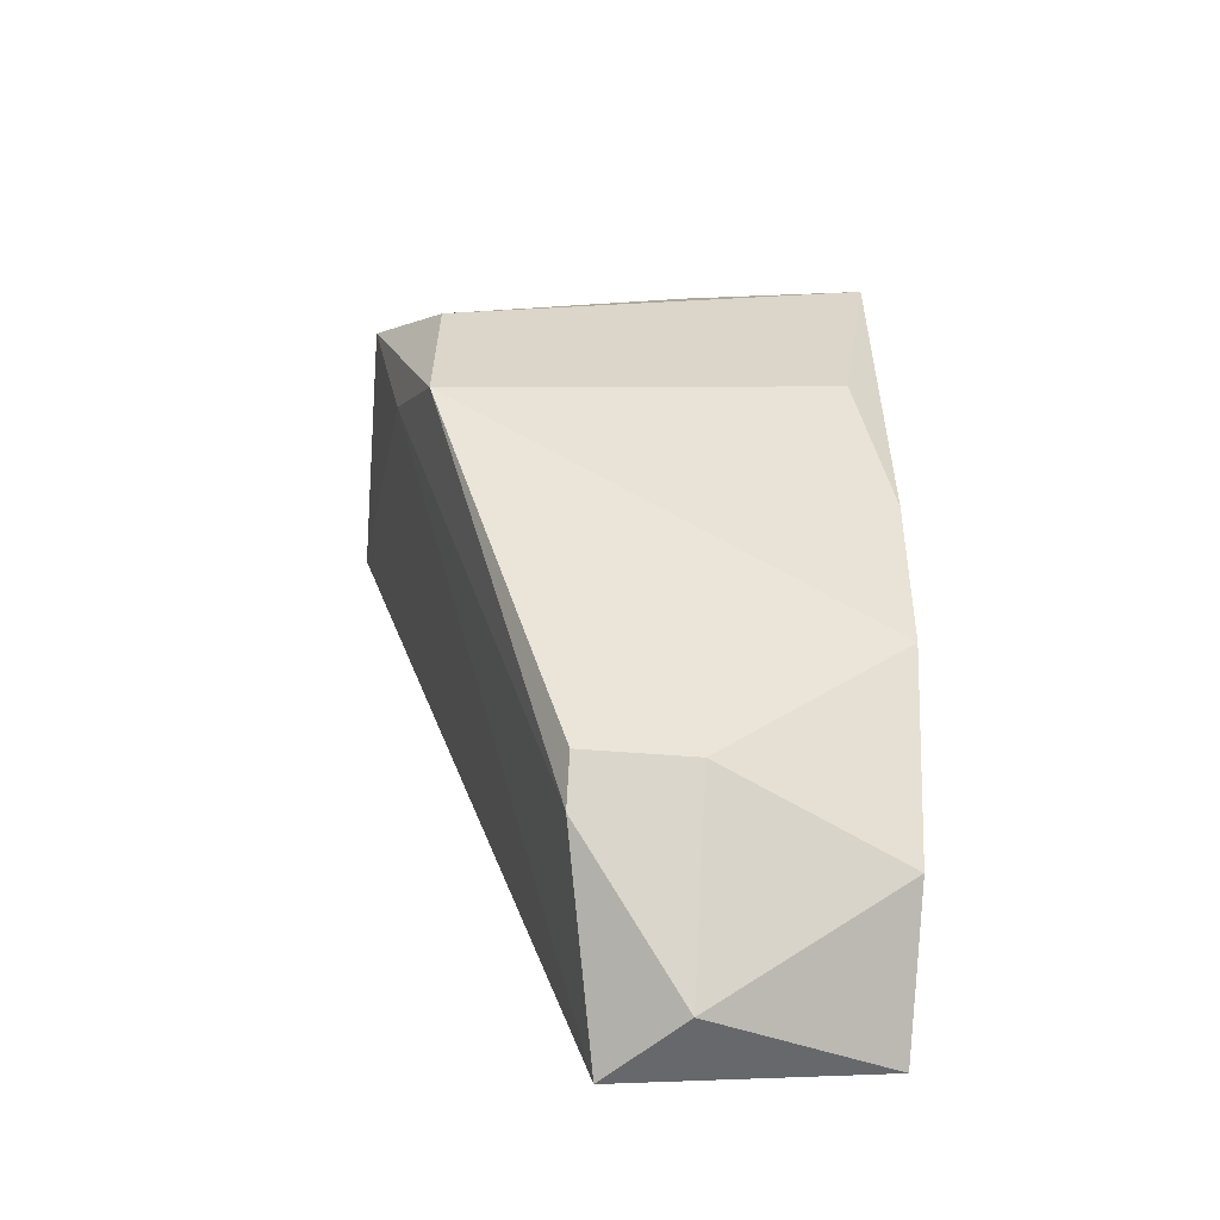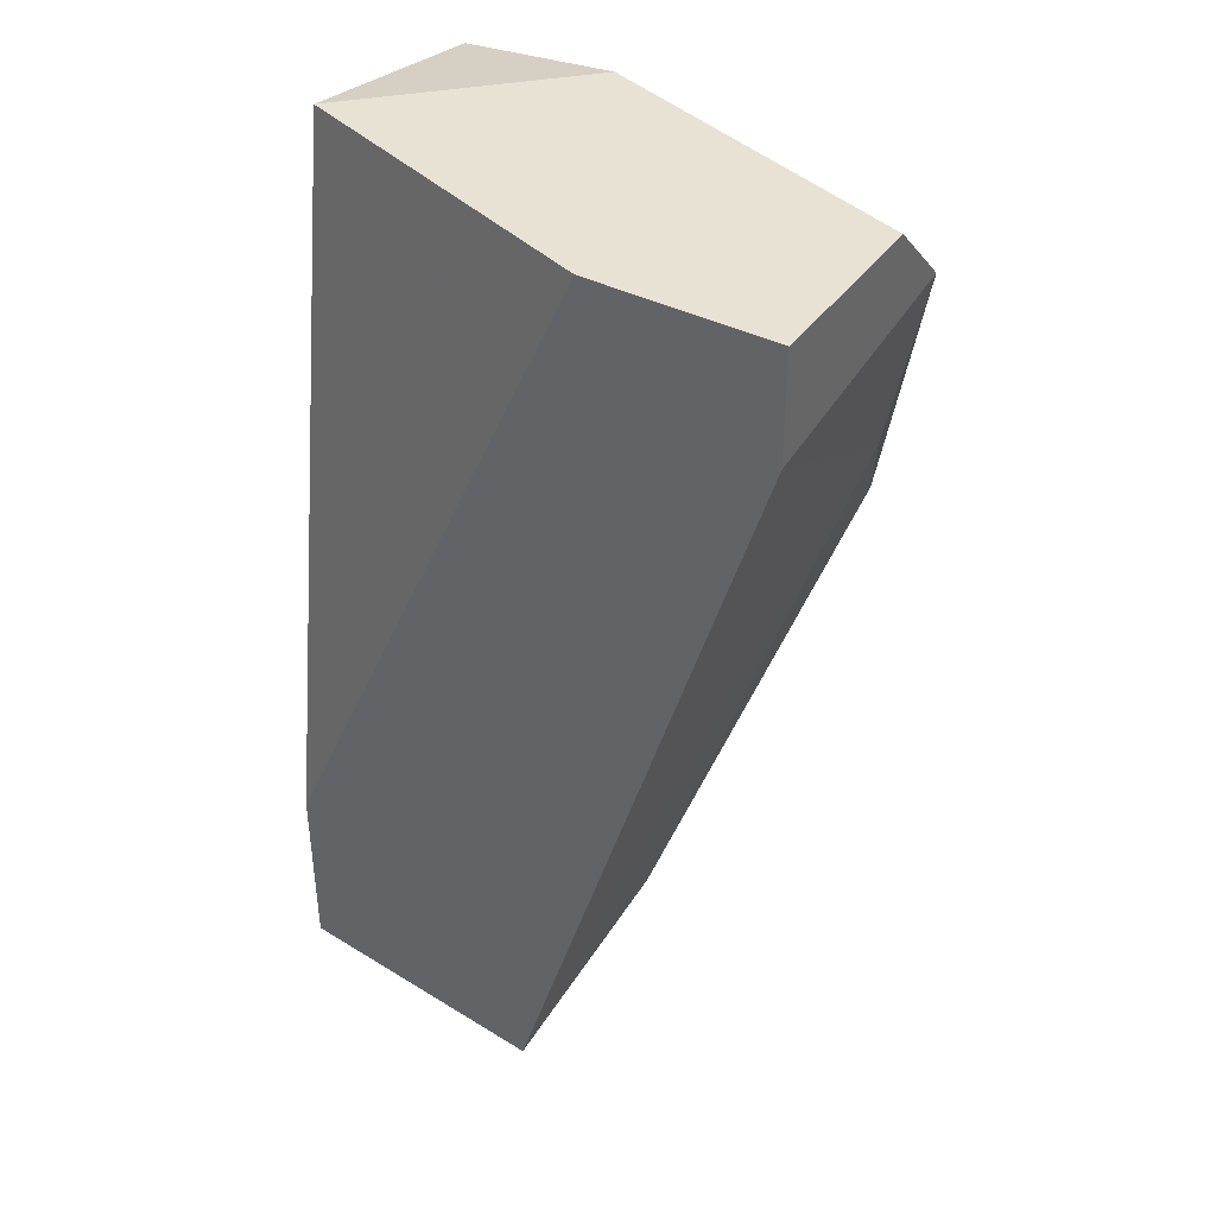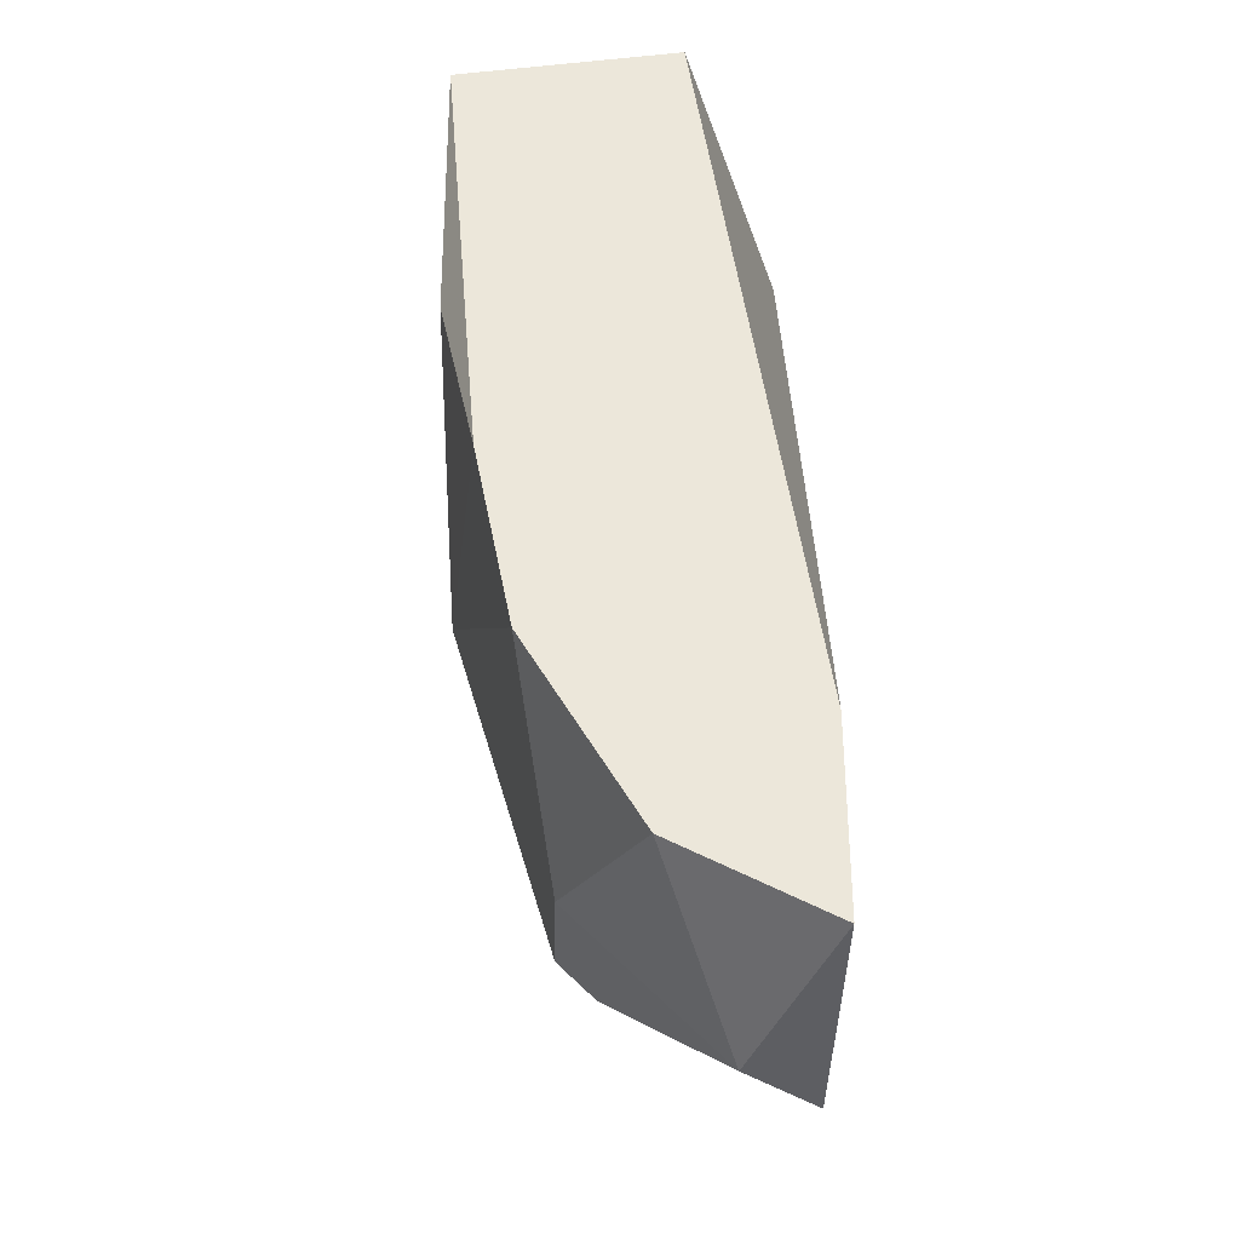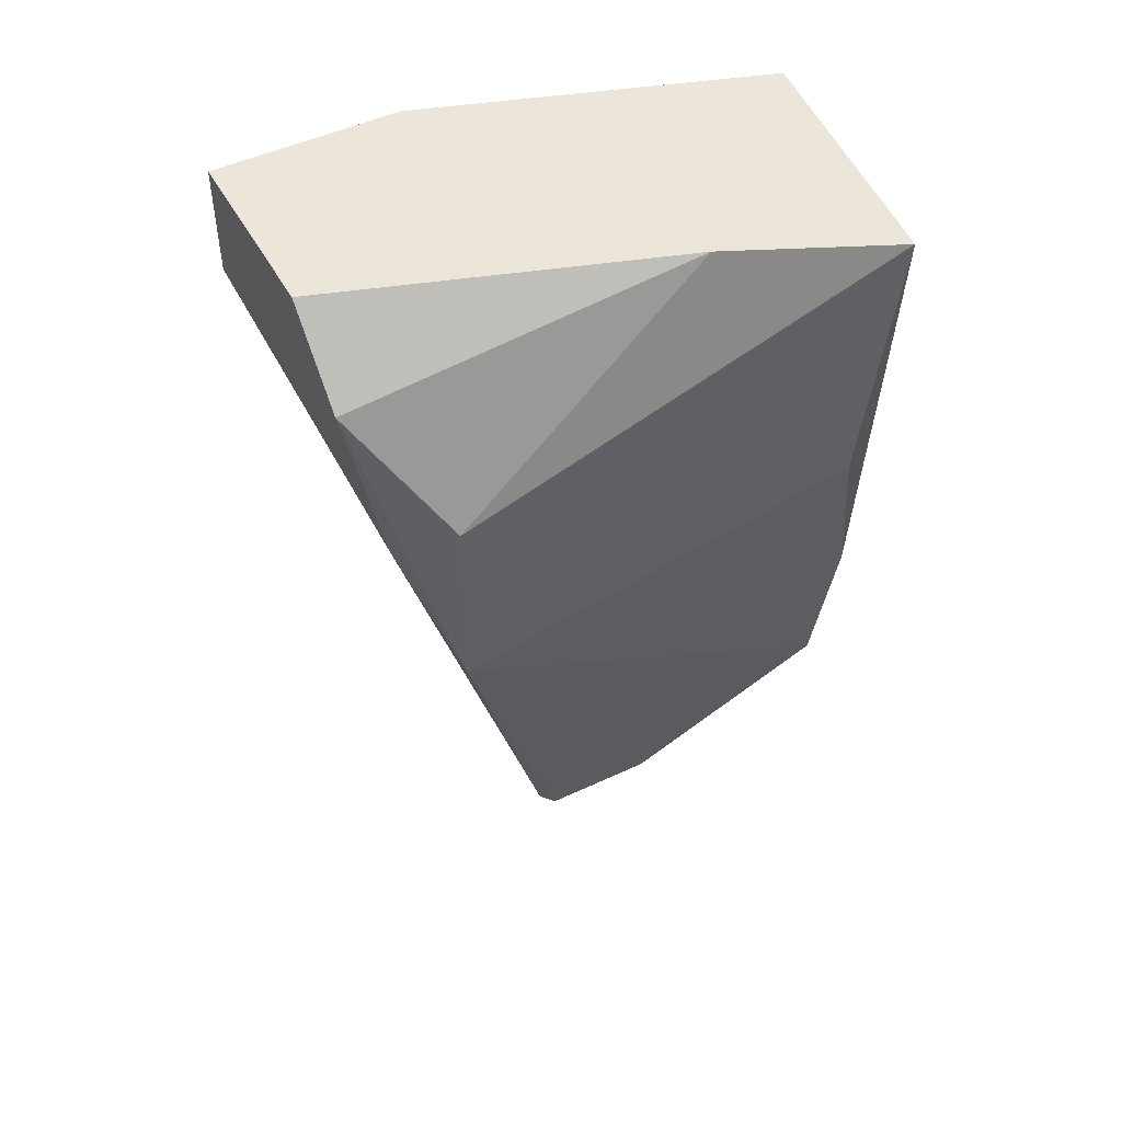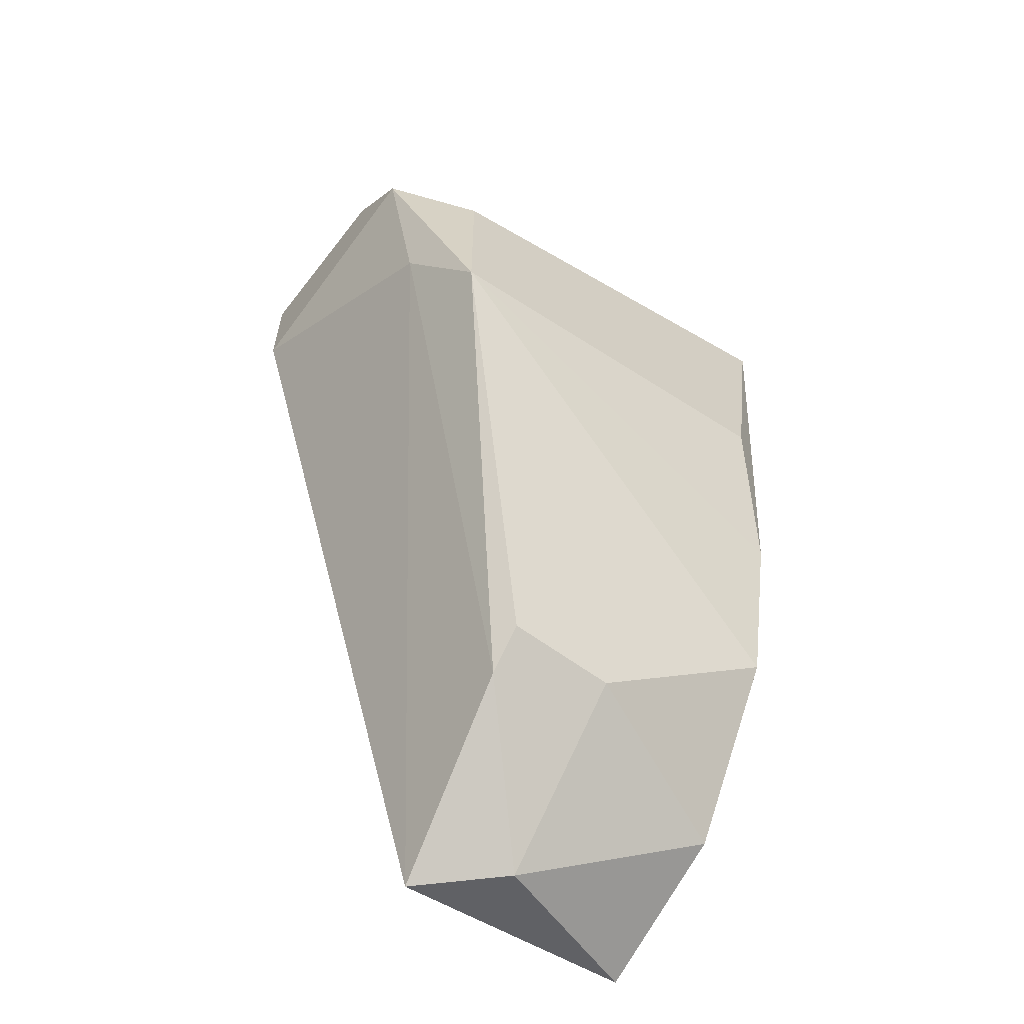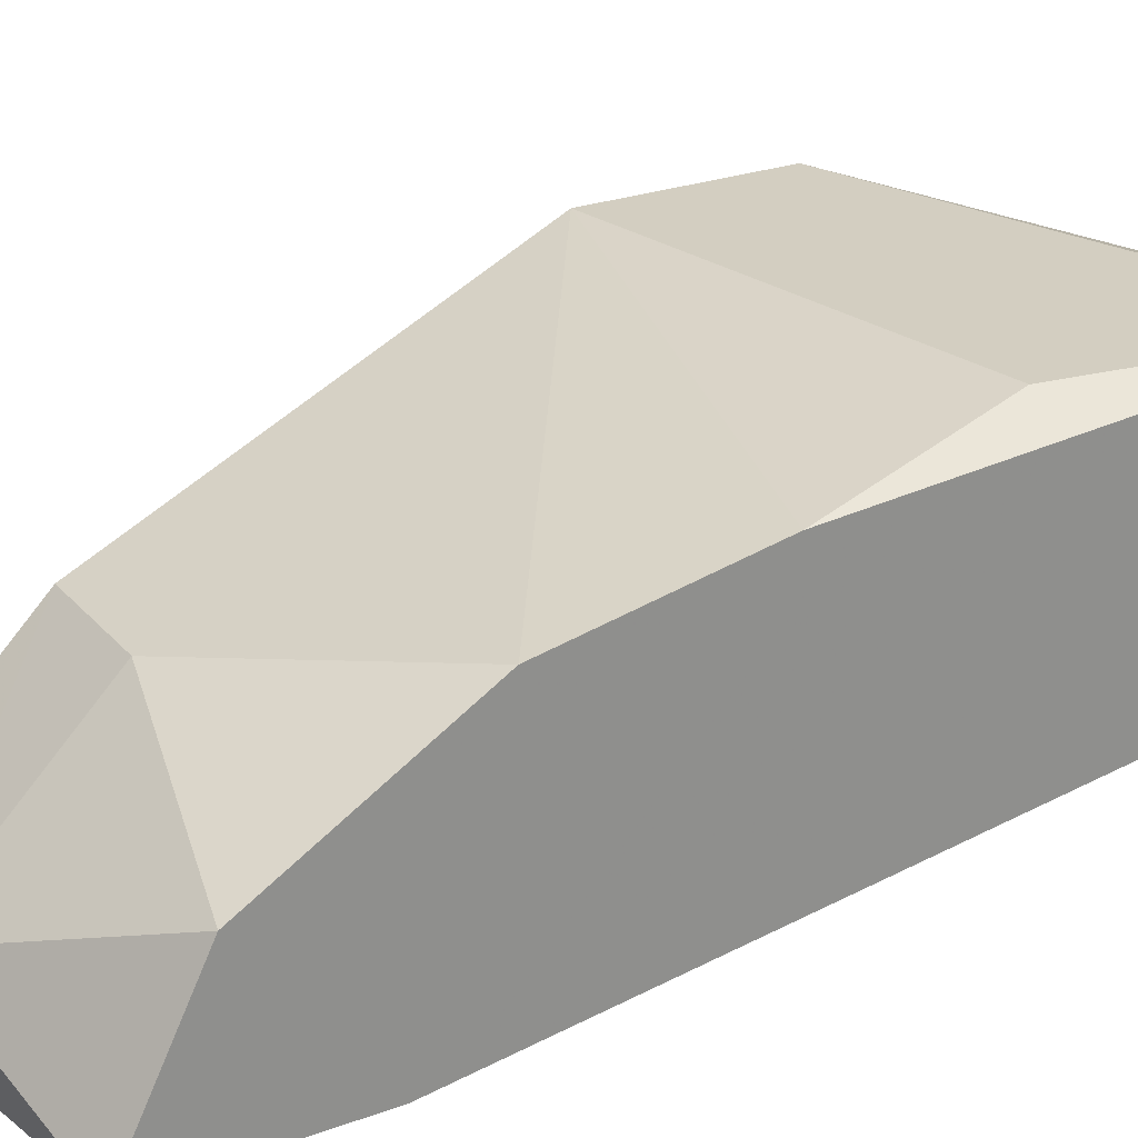
<metadata>
{"format":"obj","ext":"obj","renderer":"f3d","projection":"perspective","resolution":1024,"background":"white","views":[{"elev":-60.7,"azim":175.5,"up":"+Z"},{"elev":40.0,"azim":32.0,"up":"+Z"},{"elev":-34.2,"azim":-91.4,"up":"+Z"},{"elev":48.5,"azim":152.2,"up":"+Z"},{"elev":-59.9,"azim":142.5,"up":"+Z"},{"elev":25.3,"azim":-120.6,"up":"+Y"}]}
</metadata>
<code>
v 0.04004 0.02897 -0.003906
v 0.04004 0.01839 -0.0321
v 0.04004 0.01839 -0.02623
v 0.04004 0.02779 -0.01801
v 0.04004 0.02192 -0.002731
v 0.04004 0.02662 -0.02388
v 0.04004 0.0231 -0.02975
v 0.04826 0.01839 -0.03328
v 0.05413 0.02897 -0.01448
v 0.05413 0.02897 -0.008607
v 0.04591 0.02544 -0.02858
v 0.04591 0.02779 -0.002731
v 0.04591 0.02074 -0.03328
v 0.04121 0.02897 -0.01213
v 0.05648 0.01839 -0.002731
v 0.05648 0.01839 -0.006257
v 0.05648 0.02662 -0.005081
v 0.05648 0.02427 -0.002731
v 0.05531 0.02662 -0.01096
v 0.05061 0.01839 -0.002731
v 0.04943 0.02544 -0.02858
v 0.04943 0.02427 -0.02975
f 22 13 21
f 15 18 5
f 7 5 1
f 5 7 3
f 8 15 3
f 7 1 4
f 15 5 20
f 3 15 20
f 5 3 20
f 9 1 10
f 18 15 16
f 15 8 16
f 3 7 2
f 8 3 2
f 5 18 12
f 1 5 12
f 10 1 12
f 7 11 13
f 22 8 13
f 2 7 13
f 8 2 13
f 9 10 17
f 18 16 17
f 12 18 17
f 10 12 17
f 1 9 14
f 4 1 14
f 9 4 14
f 11 7 6
f 9 11 6
f 7 4 6
f 4 9 6
f 16 8 19
f 8 22 19
f 22 9 19
f 9 17 19
f 17 16 19
f 11 9 21
f 9 22 21
f 13 11 21

</code>
